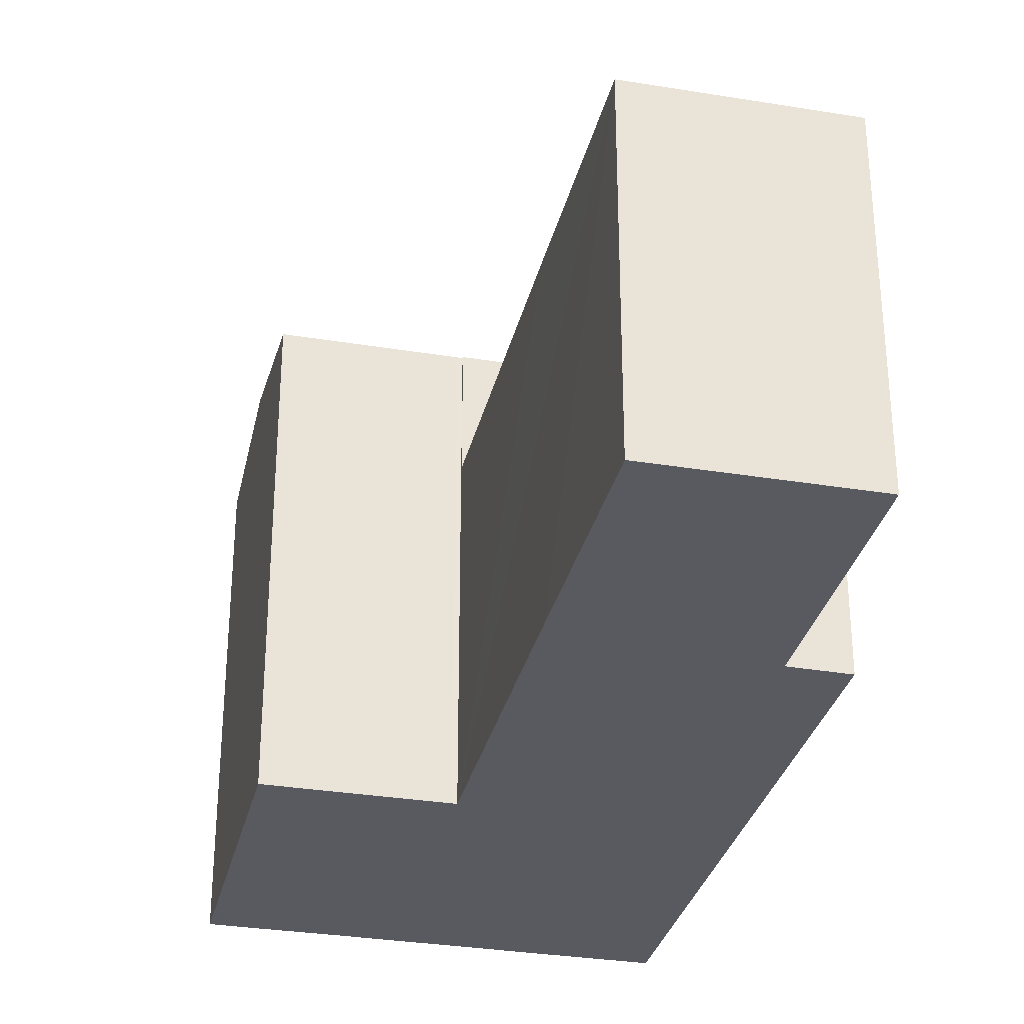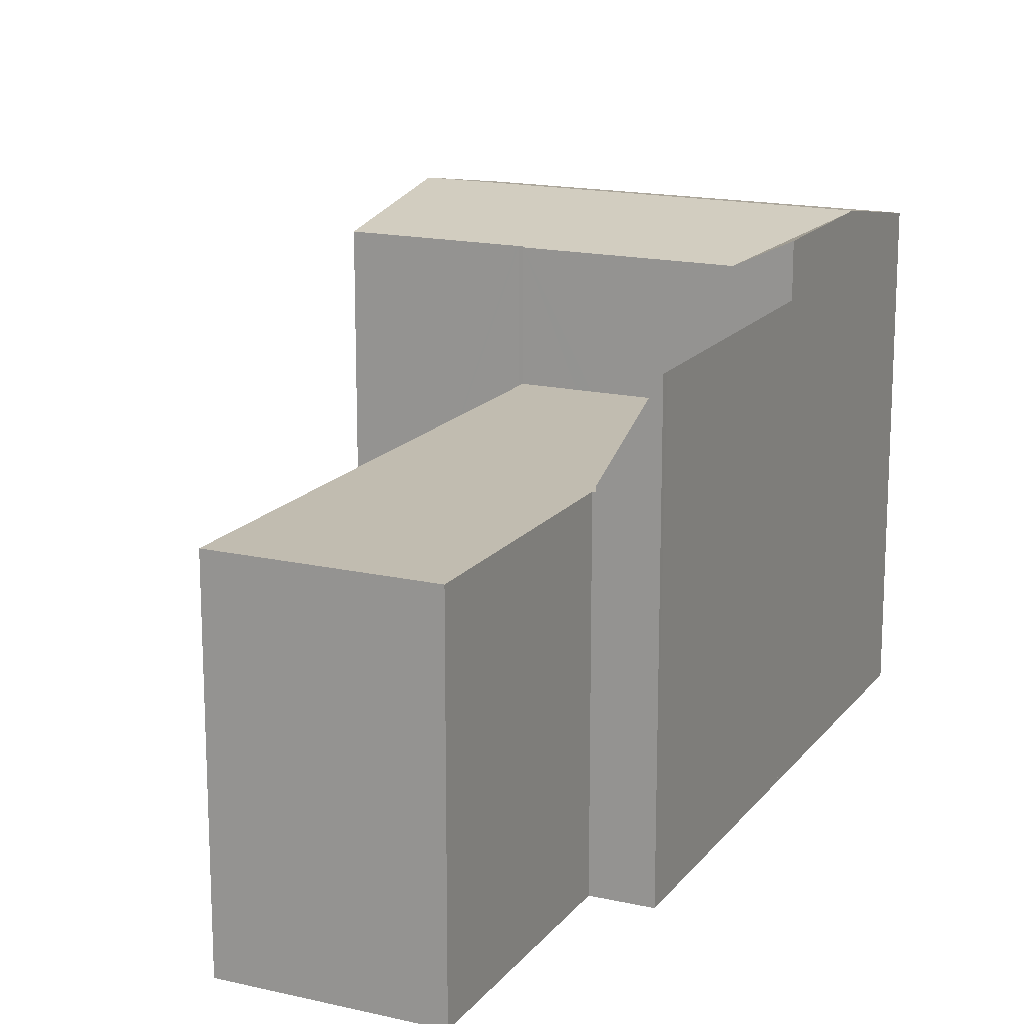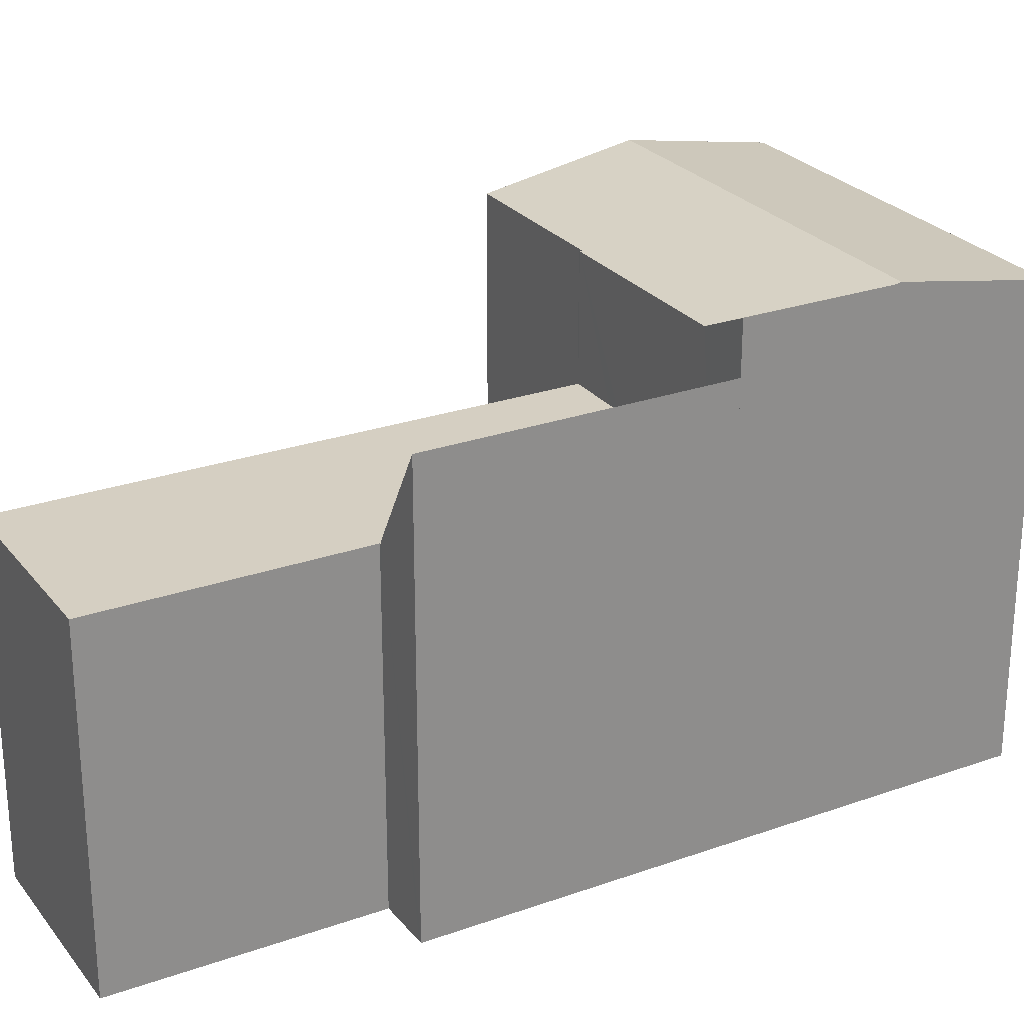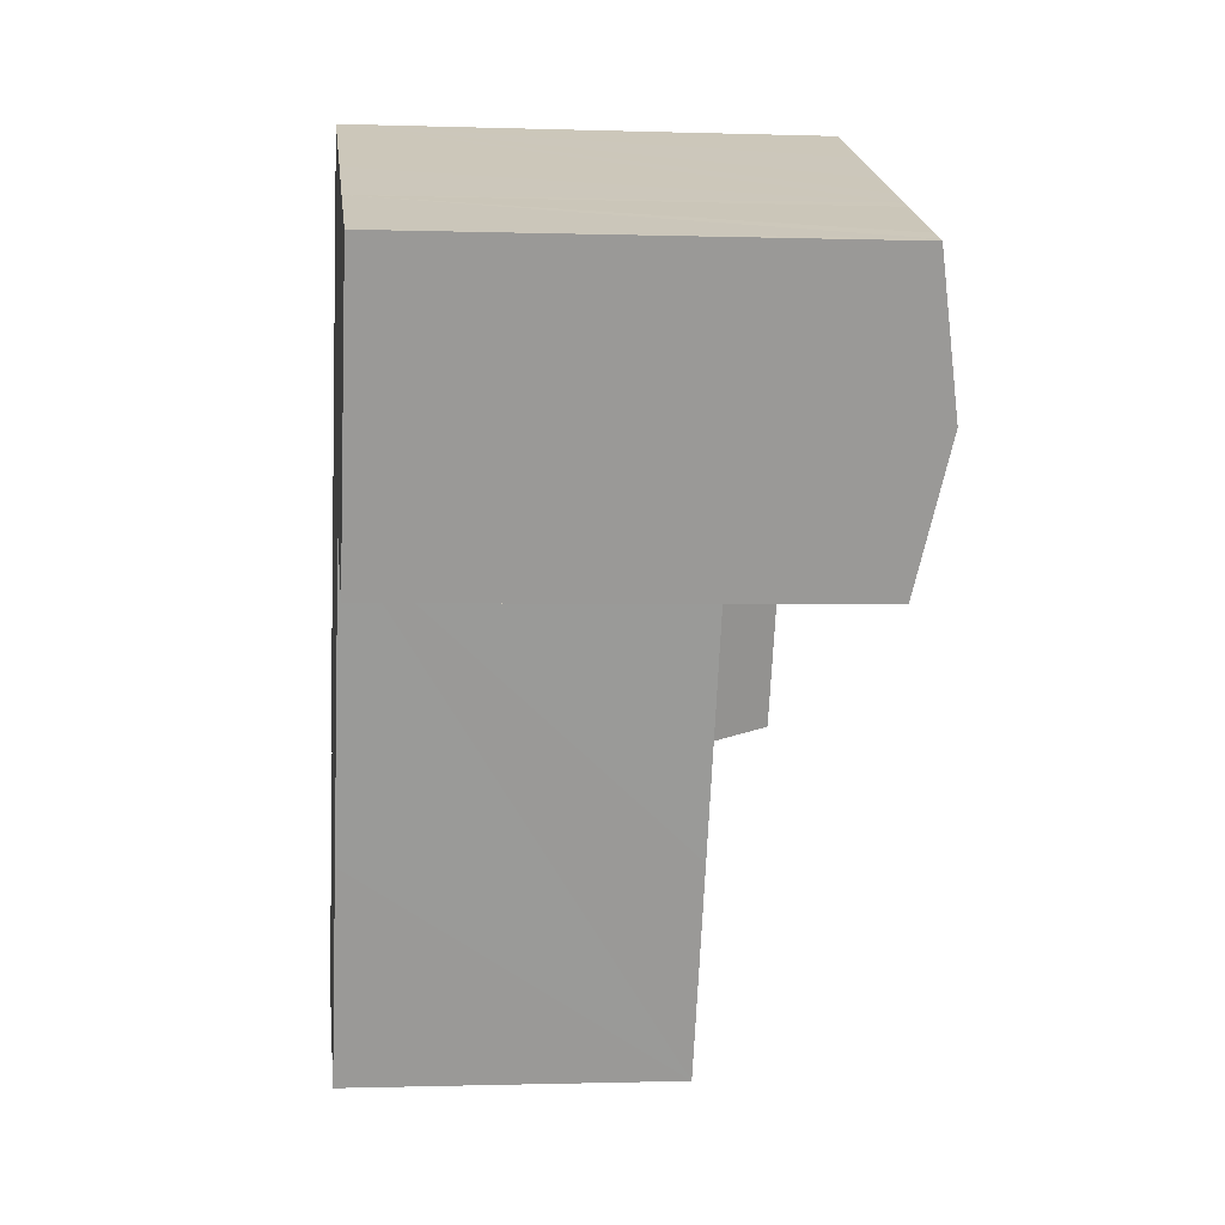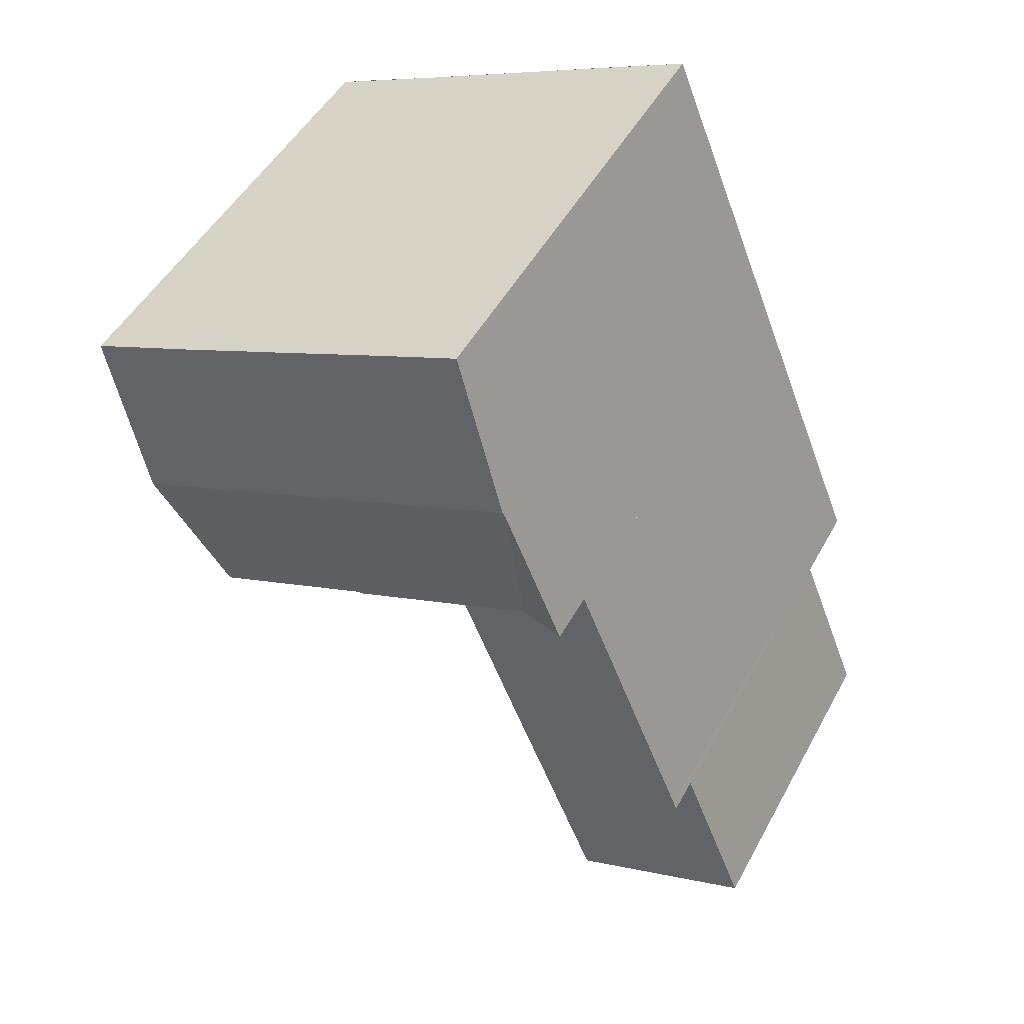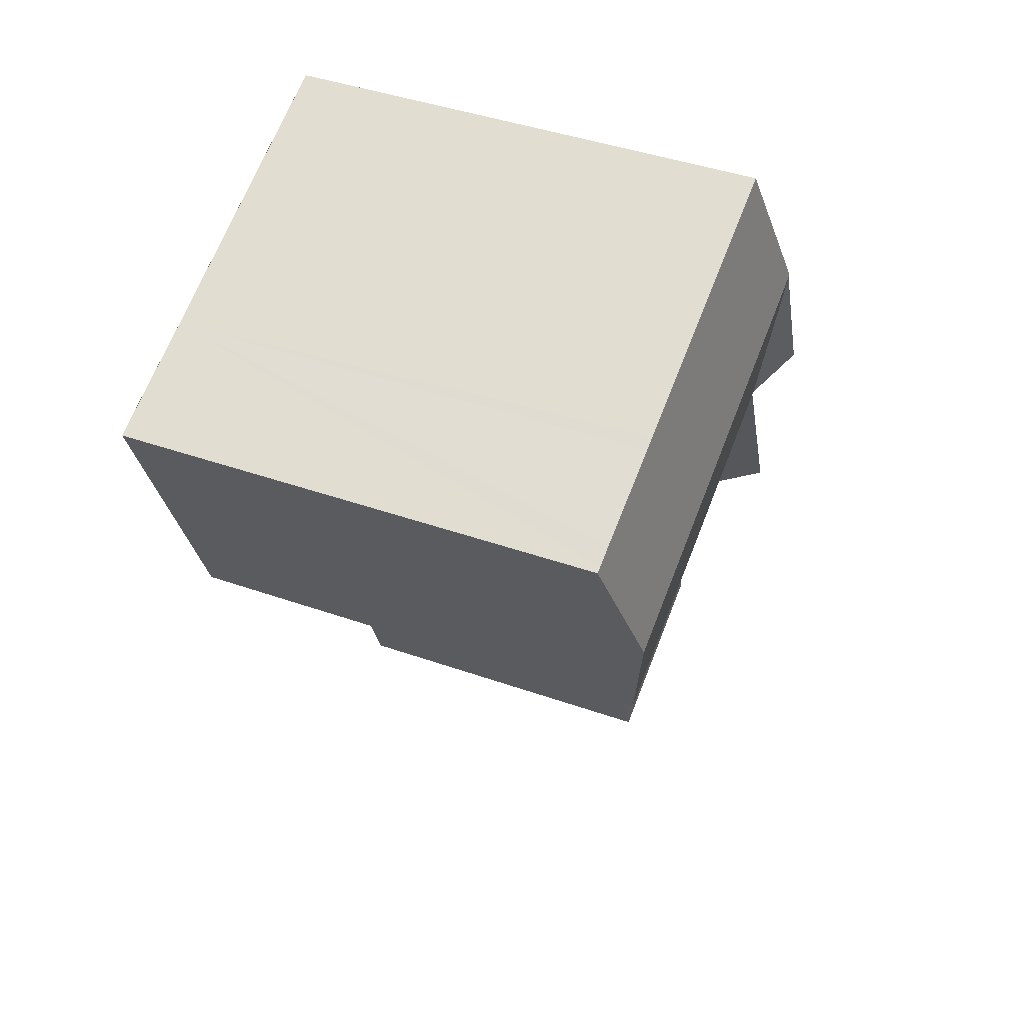
<metadata>
{"format":"obj","ext":"obj","renderer":"f3d","projection":"perspective","resolution":1024,"background":"white","views":[{"elev":-31.9,"azim":-171.0,"up":"+Y"},{"elev":16.5,"azim":-132.8,"up":"+Y"},{"elev":25.9,"azim":-97.2,"up":"+Y"},{"elev":-0.8,"azim":83.0,"up":"+Z"},{"elev":48.2,"azim":-152.6,"up":"+Z"},{"elev":42.4,"azim":112.9,"up":"+Z"}]}
</metadata>
<code>
v  9.216 15.46 22.93
v  6.643 19.72 23.09
v  6.951 19.73 23.84
v  2.084 19.72 11.97
v  4.198 15.46 10.69
v  2.087 19.46 11.57
v  1.943 19.73 11.63
v  1.943 -7.123e-16 11.63
v  6.643 -1.414e-15 23.09
v  2.084 -7.329e-16 11.97
v  6.951 -1.46e-15 23.84
v  9.216 -1.404e-15 22.93
v  4.198 -6.546e-16 10.69
v  2.087 -7.086e-16 11.57
v  27.19 22.07 23.15
v  17.49 20.87 19.69
v  20.34 22.07 25.92
v  17.69 20.87 19.61
v  17.78 20.87 19.57
v  18.71 20.87 19.2
v  19.17 20.87 19.01
v  19.27 20.87 18.97
v  24.61 20.87 16.81
v  11.85 22.07 29.34
v  9.476 22.02 30
v  9.581 22.07 30.26
v  9.216 20.85 22.93
v  17.45 20.85 19.6
v  6.951 22.02 23.84
v  12.17 20.87 36.58
v  12.23 20.87 36.56
v  14.44 20.87 35.67
v  16.39 20.87 34.88
v  20.05 20.87 33.38
v  22.59 20.87 32.35
v  22.88 20.87 32.24
v  23.99 20.87 31.79
v  24.57 20.87 31.54
v  28.66 20.87 29.92
v  29.47 20.87 29.59
v  29.76 20.87 29.47
v  17.45 -1.2e-15 19.6
v  24.61 -1.029e-15 16.81
v  17.69 -1.201e-15 19.61
v  19.17 -1.164e-15 19.01
v  19.27 -1.162e-15 18.97
v  18.71 -1.176e-15 19.2
v  17.78 -1.199e-15 19.57
v  17.49 -1.206e-15 19.69
v  9.581 -1.853e-15 30.26
v  12.17 -2.24e-15 36.58
v  9.476 -1.837e-15 30
v  12.23 -2.238e-15 36.56
v  20.05 -2.044e-15 33.38
v  24.57 -1.931e-15 31.54
v  14.44 -2.184e-15 35.67
v  16.39 -2.136e-15 34.88
v  22.59 -1.981e-15 32.35
v  22.88 -1.974e-15 32.24
v  23.99 -1.946e-15 31.79
v  29.76 -1.804e-15 29.47
v  29.47 -1.812e-15 29.59
v  28.66 -1.832e-15 29.92
v  27.19 -1.417e-15 23.15
v  0 15.27 9.351e-16
v  12.12 15.27 6.302
v  8.223 15.27 -3.32
v  4.226 15.27 10.43
v  12.44 15.27 7.107
v  17.45 15.27 19.6
v  4.314 15.27 10.64
v  4.198 15.27 10.69
v  9.216 15.27 22.93
v  4.314 -6.517e-16 10.64
v  4.226 -6.383e-16 10.43
v  0 0 0
v  8.223 2.033e-16 -3.32
v  12.44 -4.352e-16 7.107
v  12.12 -3.859e-16 6.302
g defaultobject
f 1 2 3
f 2 1 4
f 4 1 5
f 4 5 6
f 4 6 7
f 8 4 7
f 4 8 9
f 9 8 10
f 9 2 4
f 2 9 3
f 3 9 11
f 11 1 3
f 1 11 12
f 12 5 1
f 5 12 13
f 6 8 7
f 8 6 5
f 8 5 14
f 14 5 13
f 11 13 12
f 13 11 9
f 13 9 10
f 13 10 14
f 14 10 8
f 15 16 17
f 16 15 18
f 18 15 19
f 19 15 20
f 20 15 21
f 21 15 22
f 22 15 23
f 24 25 26
f 25 24 27
f 27 24 17
f 27 17 16
f 27 16 28
f 29 25 27
f 26 30 24
f 31 24 30
f 32 24 31
f 17 24 32
f 33 17 32
f 34 17 33
f 35 17 34
f 36 17 35
f 37 17 36
f 15 17 37
f 38 15 37
f 39 15 38
f 40 15 39
f 41 15 40
f 27 11 29
f 11 27 28
f 11 28 12
f 12 28 42
f 43 22 23
f 22 43 21
f 21 43 20
f 20 43 19
f 19 43 18
f 18 43 44
f 44 43 45
f 45 43 46
f 44 45 47
f 44 47 48
f 44 16 18
f 16 44 49
f 11 25 29
f 25 11 26
f 26 11 30
f 30 11 50
f 30 50 51
f 50 11 52
f 51 31 30
f 31 51 32
f 32 51 33
f 33 51 34
f 34 51 35
f 35 51 36
f 36 51 37
f 37 51 53
f 37 53 54
f 37 54 55
f 54 53 56
f 54 56 57
f 55 54 58
f 55 58 59
f 55 59 60
f 61 41 40
f 55 38 37
f 55 39 38
f 39 55 40
f 40 55 61
f 61 55 62
f 62 55 63
f 61 15 41
f 15 61 23
f 23 61 43
f 43 61 64
f 49 28 16
f 28 49 42
f 64 46 43
f 46 64 61
f 46 61 45
f 45 61 47
f 47 61 48
f 48 61 44
f 44 61 49
f 49 12 42
f 12 49 61
f 12 61 62
f 12 62 63
f 12 63 55
f 12 55 60
f 12 60 59
f 12 59 58
f 12 58 11
f 11 58 54
f 11 54 52
f 52 54 57
f 52 57 50
f 50 57 56
f 50 56 53
f 50 53 51
f 65 66 67
f 66 65 68
f 66 68 69
f 69 68 70
f 70 68 71
f 70 71 72
f 70 72 73
f 68 74 71
f 74 68 65
f 74 65 75
f 75 65 76
f 13 73 72
f 73 13 12
f 74 72 71
f 72 74 13
f 77 65 67
f 65 77 76
f 12 70 73
f 70 12 42
f 42 69 70
f 69 42 66
f 66 42 67
f 67 42 78
f 67 78 79
f 67 79 77
f 13 42 12
f 42 13 74
f 42 74 78
f 78 74 75
f 78 75 76
f 78 76 79
f 79 76 77

</code>
